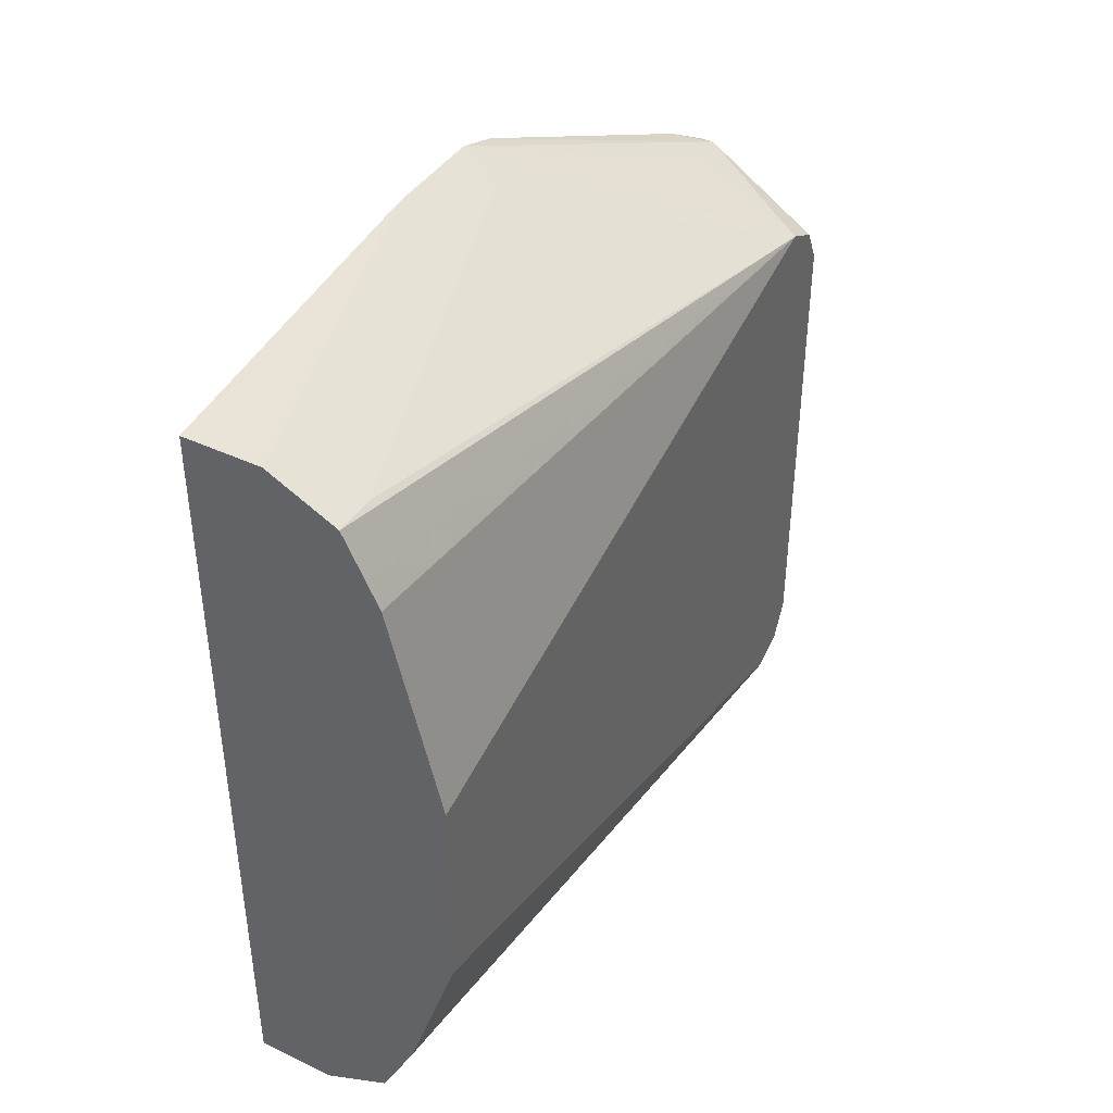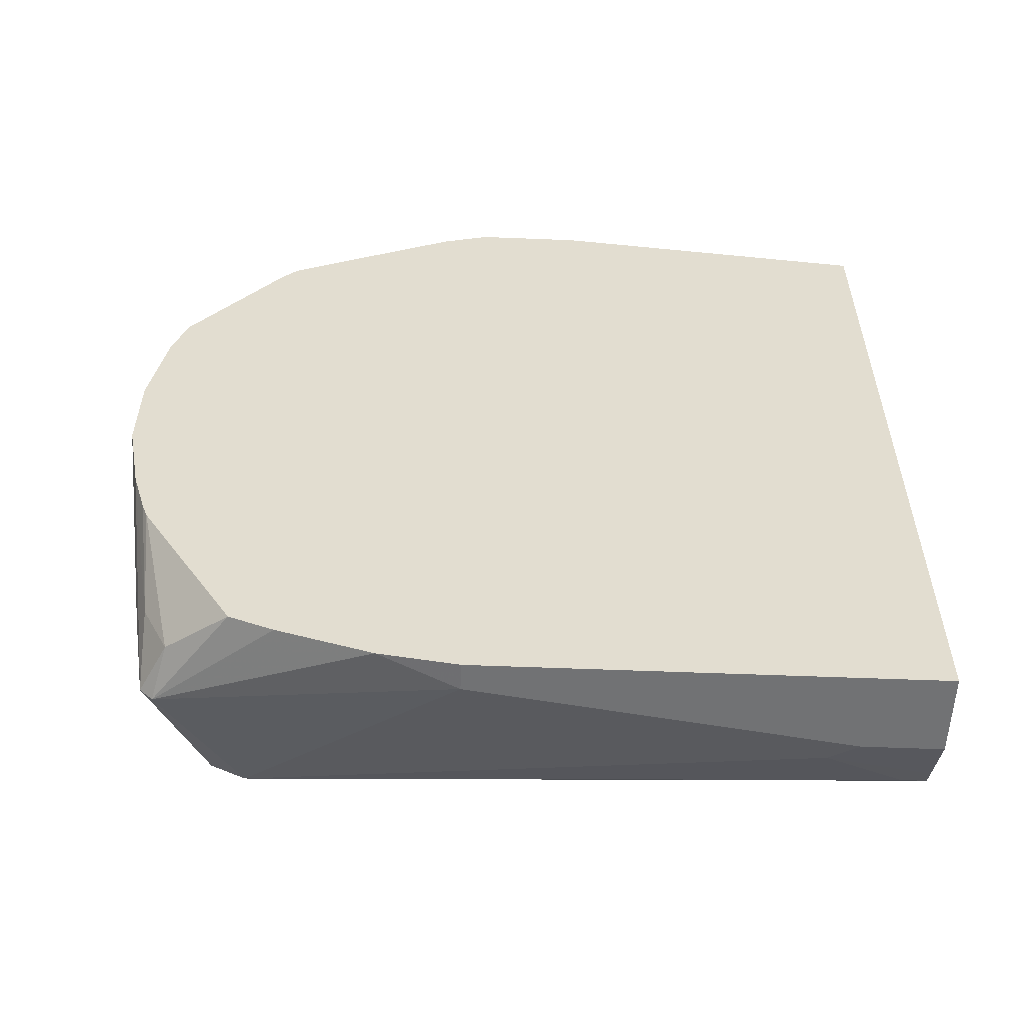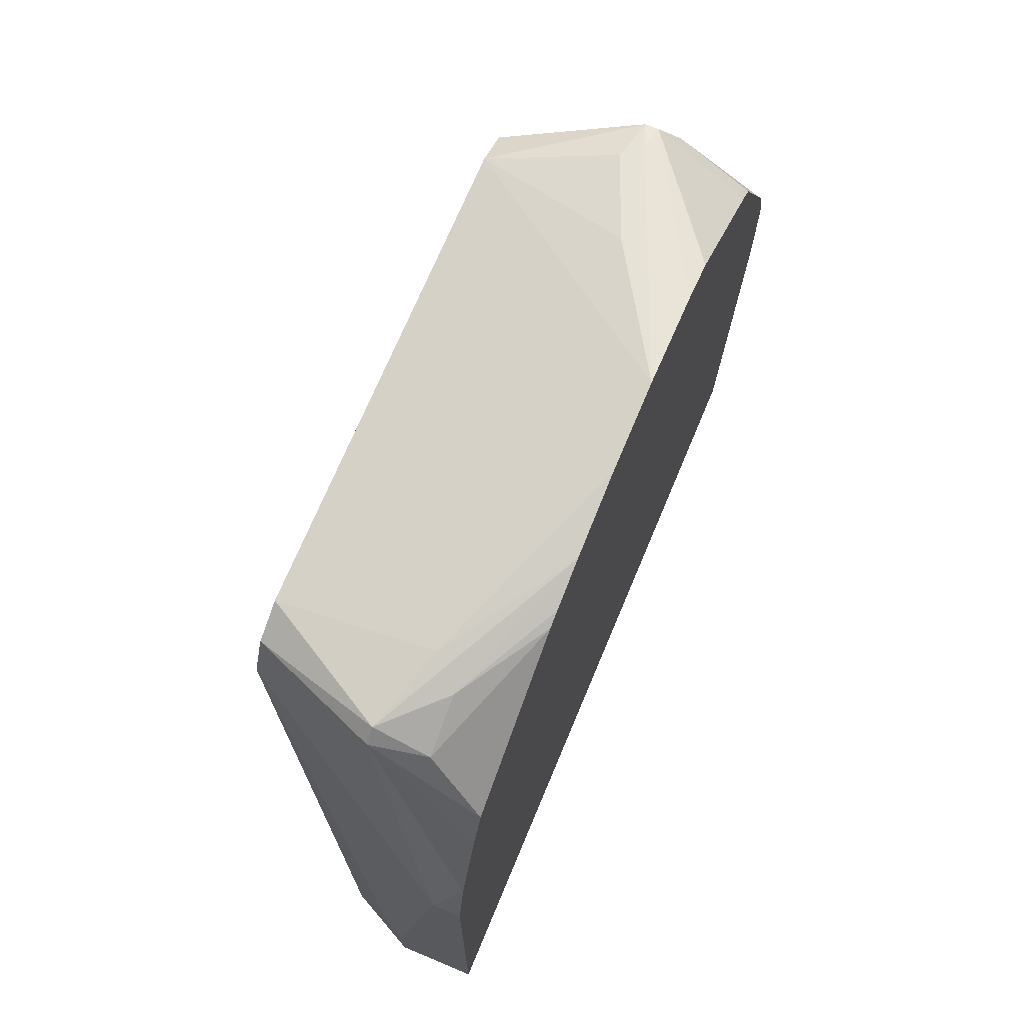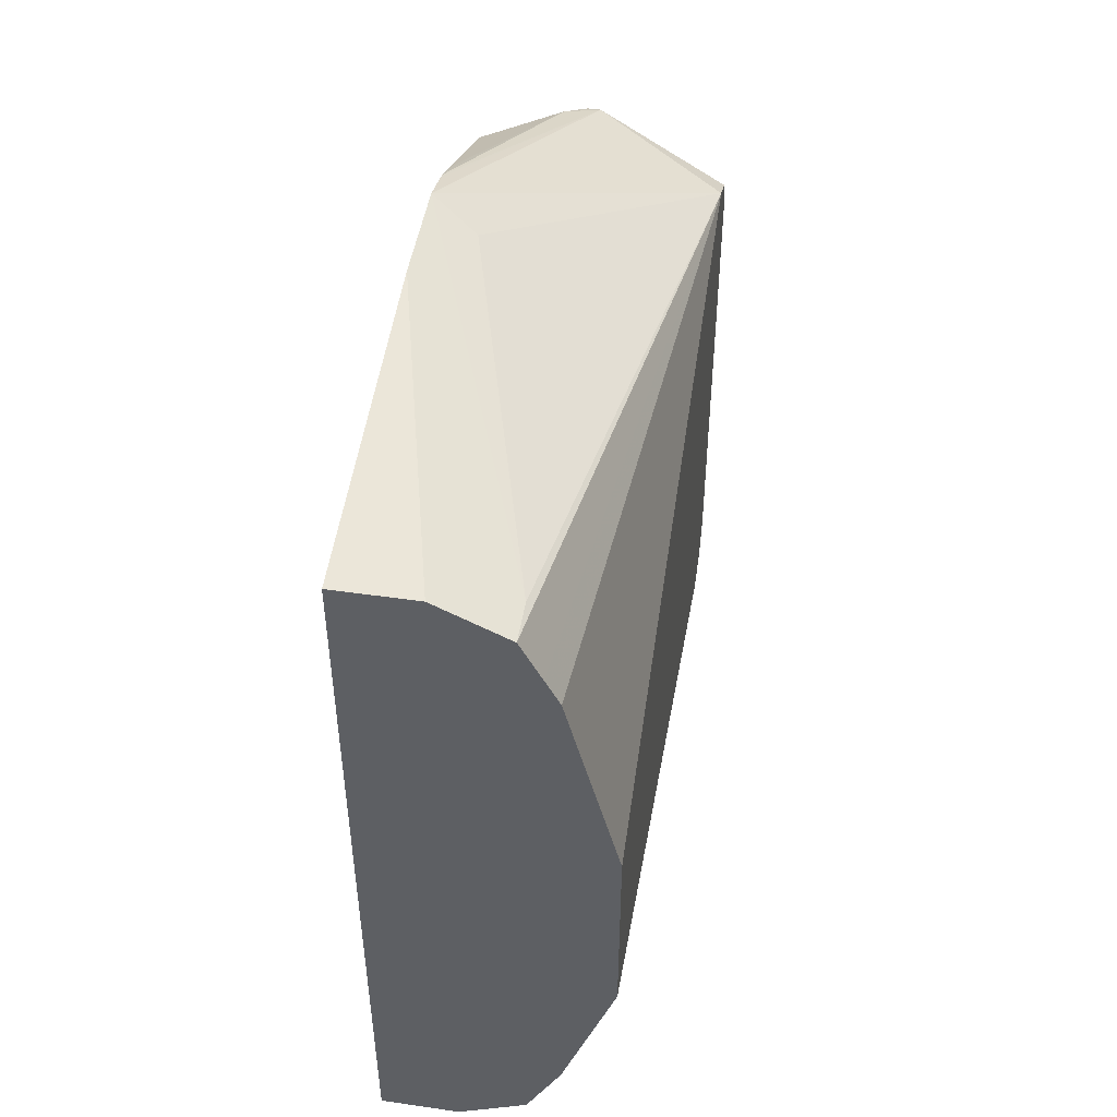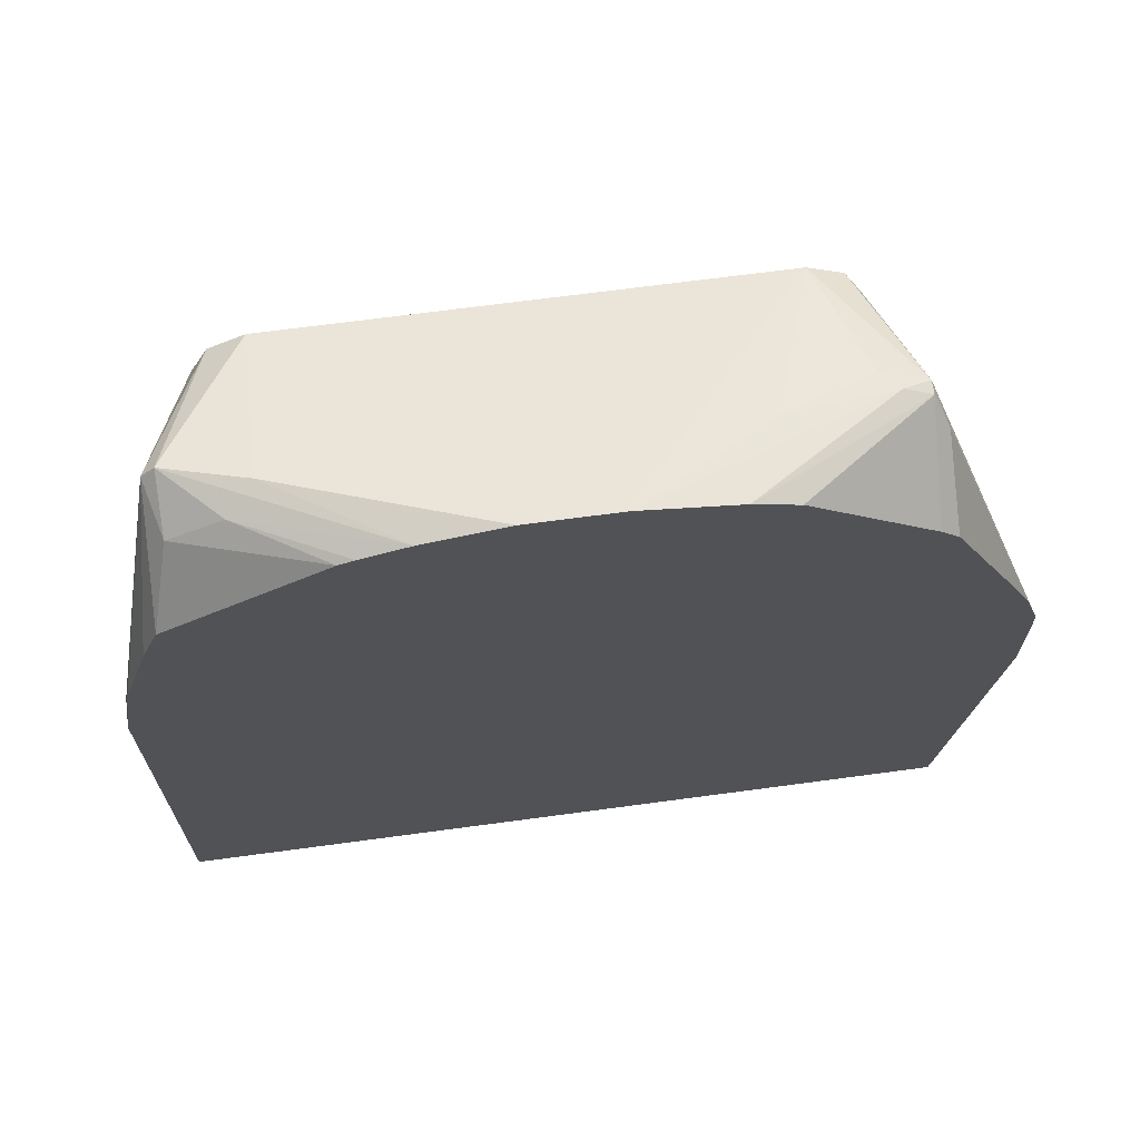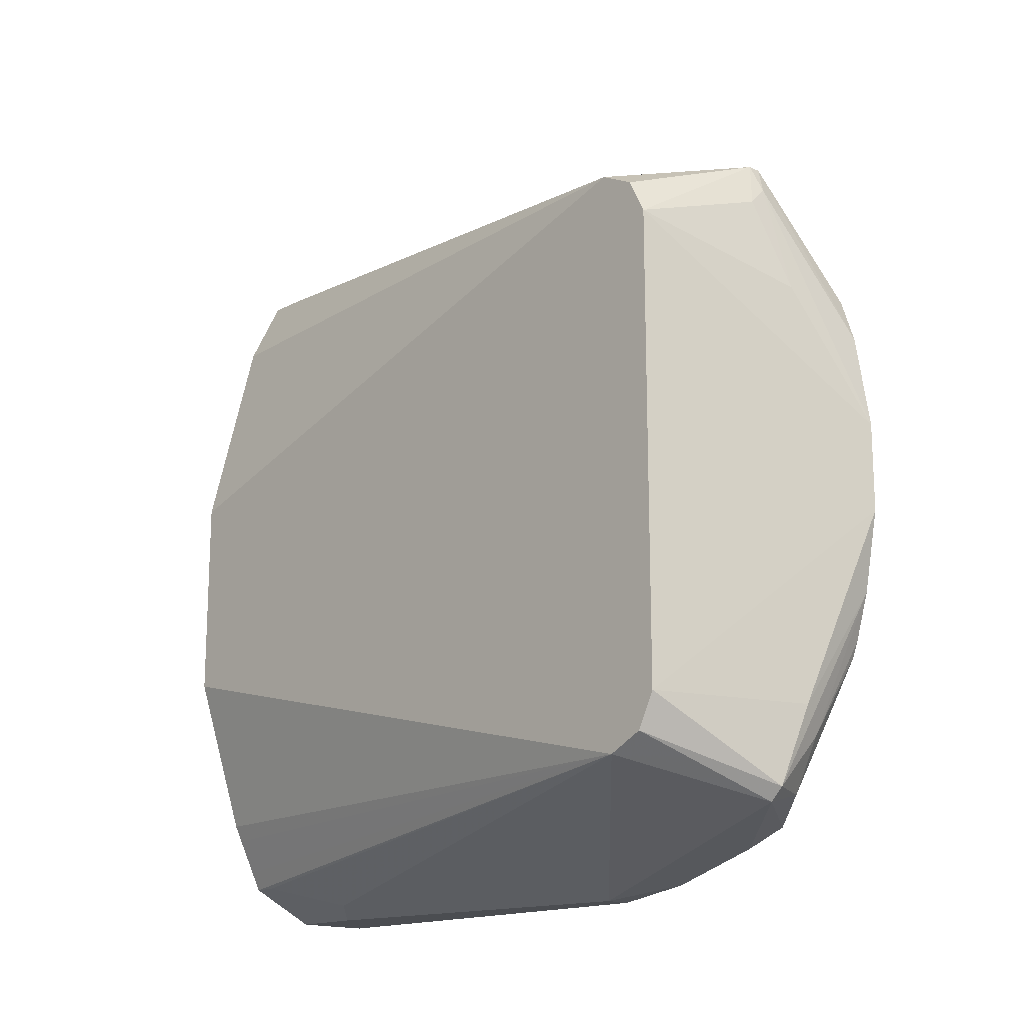
<metadata>
{"format":"obj","ext":"obj","renderer":"f3d","projection":"perspective","resolution":1024,"background":"white","views":[{"elev":41.1,"azim":-150.1,"up":"+Y"},{"elev":-55.4,"azim":87.6,"up":"+Y"},{"elev":70.9,"azim":22.7,"up":"+Z"},{"elev":47.8,"azim":-170.8,"up":"+Y"},{"elev":67.6,"azim":82.3,"up":"+Z"},{"elev":-16.0,"azim":-43.2,"up":"+Y"}]}
</metadata>
<code>
v 0.2212 -0.1412 -0.2024
v 0.2212 -0.1412 -0.05298
v 0.1942 -0.1412 -0.2024
v 0.2212 0.1236 -0.2024
v 0.2212 -0.1371 -0.027
v 0.2118 -0.1412 -0.05298
v 0.1942 -0.1412 -0.1765
v 0.1879 -0.1381 -0.2024
v 0.1942 0.1236 -0.2024
v 0.2212 0.1371 -0.09243
v 0.2212 -0.1273 0.00412
v 0.1854 -0.1191 0.04412
v 0.1413 -0.1059 0.01764
v 0.1854 -0.1368 -0.1677
v 0.1761 -0.1322 -0.2024
v 0.1778 0.1154 -0.2024
v 0.2212 0.1371 -0.05713
v 0.2212 -0.1215 0.01868
v 0.203 -0.1147 0.0397
v 0.1854 -0.1147 0.04853
v 0.1413 -0.1 0.0294
v 0.1589 -0.1059 -0.2024
v 0.1616 -0.1114 -0.2024
v 0.1675 -0.1231 -0.2024
v 0.1707 -0.1294 -0.2024
v 0.1707 -0.1294 -0.1942
v 0.1413 -0.05297 -0.2024
v 0.1707 0.1118 -0.2024
v 0.1707 0.1118 -0.1883
v 0.2212 0.1329 -0.04465
v 0.206 0.1294 -0.06474
v 0.1413 0.08825 0.01764
v 0.1824 0.1 0.0294
v 0.1854 0.09708 0.04412
v 0.2212 -0.06904 0.051
v 0.203 -0.09708 0.04853
v 0.2212 -0.04829 0.05761
v 0.1942 -0.08825 0.05294
v 0.1413 -0.08825 0.03529
v 0.1413 0.01767 -0.2024
v 0.1671 0.1046 -0.2024
v 0.2212 0.1319 -0.04166
v 0.1413 0.08237 0.0294
v 0.1636 0.09773 -0.2024
v 0.1589 0.08825 -0.2024
v 0.1413 0.07071 0.03524
v 0.1413 0.0706 0.03529
v 0.1824 0.08237 0.04708
v 0.1883 0.08825 0.04708
v 0.1898 0.09708 0.04412
v 0.1964 0.1015 0.03529
v 0.2212 -0.06381 0.05294
v 0.2212 -0.02132 0.06275
v 0.2212 0.127 -0.03188
v 0.2212 0.008323 0.06275
v 0.1942 0.05295 0.05294
v 0.2212 0.03995 0.05761
v 0.2212 0.09601 0.02203
v 0.2212 0.05463 0.05273
v 0.2212 0.1021 0.0165
f 18 35 19
f 19 35 36
f 19 36 20
f 20 36 37
f 20 37 38
f 28 41 32
f 20 39 21
f 28 32 29
f 29 32 31
f 30 34 42
f 20 38 39
f 17 34 30
f 13 47 46
f 17 32 33
f 17 31 32
f 17 29 31
f 16 29 17
f 16 28 29
f 15 26 25
f 14 26 15
f 13 27 22
f 13 40 27
f 13 32 40
f 13 43 32
f 13 46 43
f 32 43 34
f 17 33 34
f 32 34 33
f 38 53 39
f 32 44 45
f 13 39 47
f 51 60 54
f 51 58 60
f 50 59 58
f 50 57 59
f 50 58 51
f 49 55 57
f 49 56 55
f 49 57 50
f 48 56 49
f 47 56 48
f 47 55 56
f 32 41 44
f 42 51 54
f 39 53 55
f 37 53 38
f 36 52 37
f 35 52 36
f 34 51 42
f 34 50 51
f 34 49 50
f 34 48 49
f 34 47 48
f 34 46 47
f 34 43 46
f 32 45 40
f 39 55 47
f 13 21 39
f 5 12 6
f 13 25 26
f 1 58 59
f 1 60 58
f 1 54 60
f 1 42 54
f 1 30 42
f 1 17 30
f 1 10 17
f 1 4 10
f 1 9 4
f 13 26 14
f 1 28 16
f 1 41 28
f 1 59 57
f 1 44 41
f 1 40 45
f 1 27 40
f 1 22 27
f 1 23 22
f 1 24 23
f 1 25 24
f 1 15 25
f 1 8 15
f 1 3 8
f 1 7 3
f 1 6 7
f 1 2 6
f 1 45 44
f 1 57 55
f 1 16 9
f 1 53 37
f 13 24 25
f 1 55 53
f 13 22 23
f 12 21 13
f 12 20 21
f 12 19 20
f 12 18 19
f 11 18 12
f 10 16 17
f 9 16 10
f 7 15 8
f 7 14 15
f 7 13 14
f 13 23 24
f 6 12 13
f 6 13 7
f 1 52 35
f 1 35 18
f 1 18 11
f 1 11 5
f 1 37 52
f 2 5 6
f 3 7 8
f 4 9 10
f 5 11 12
f 1 5 2

</code>
